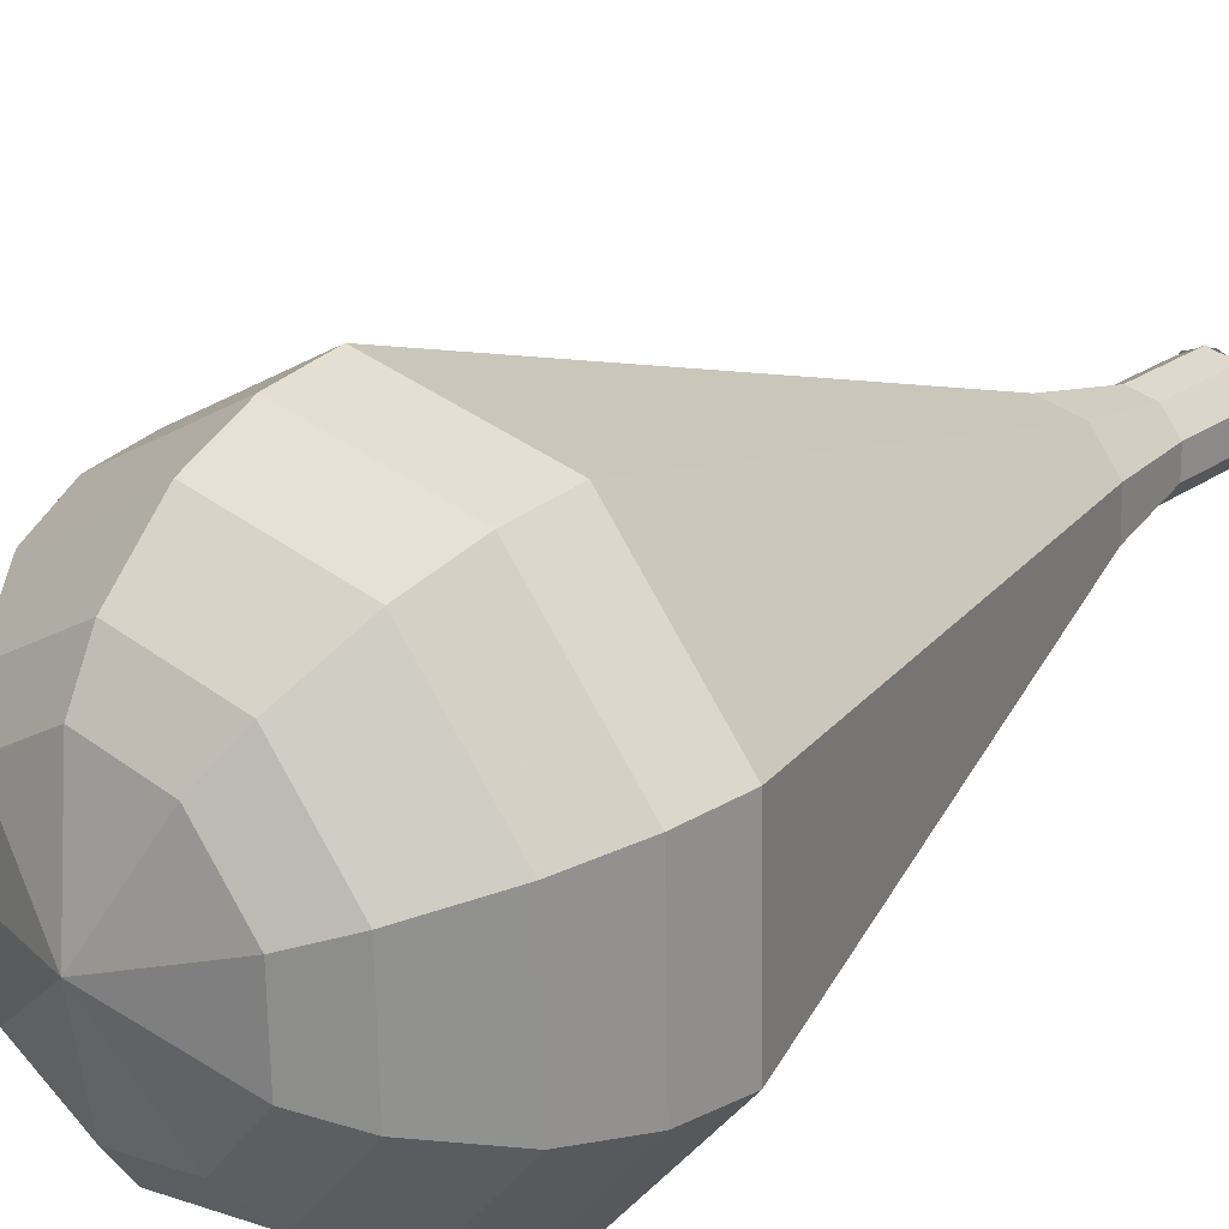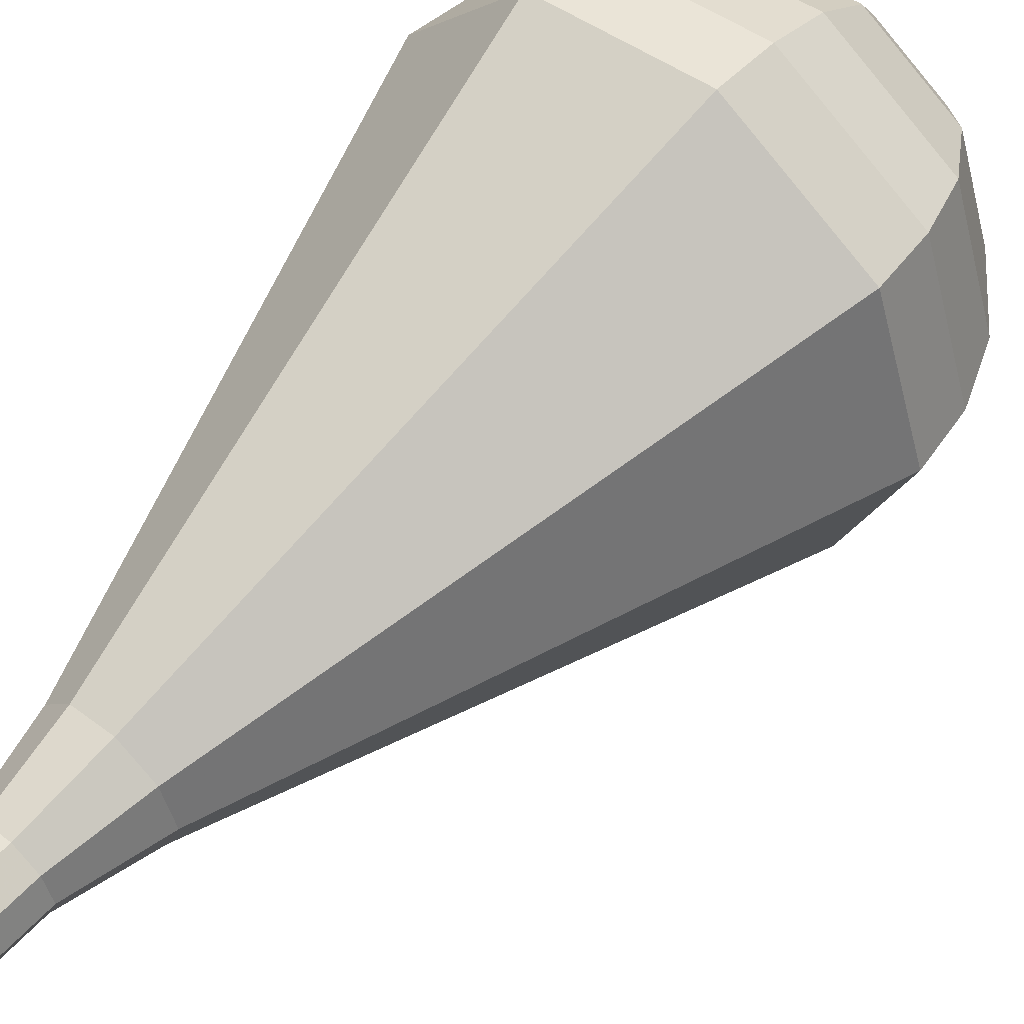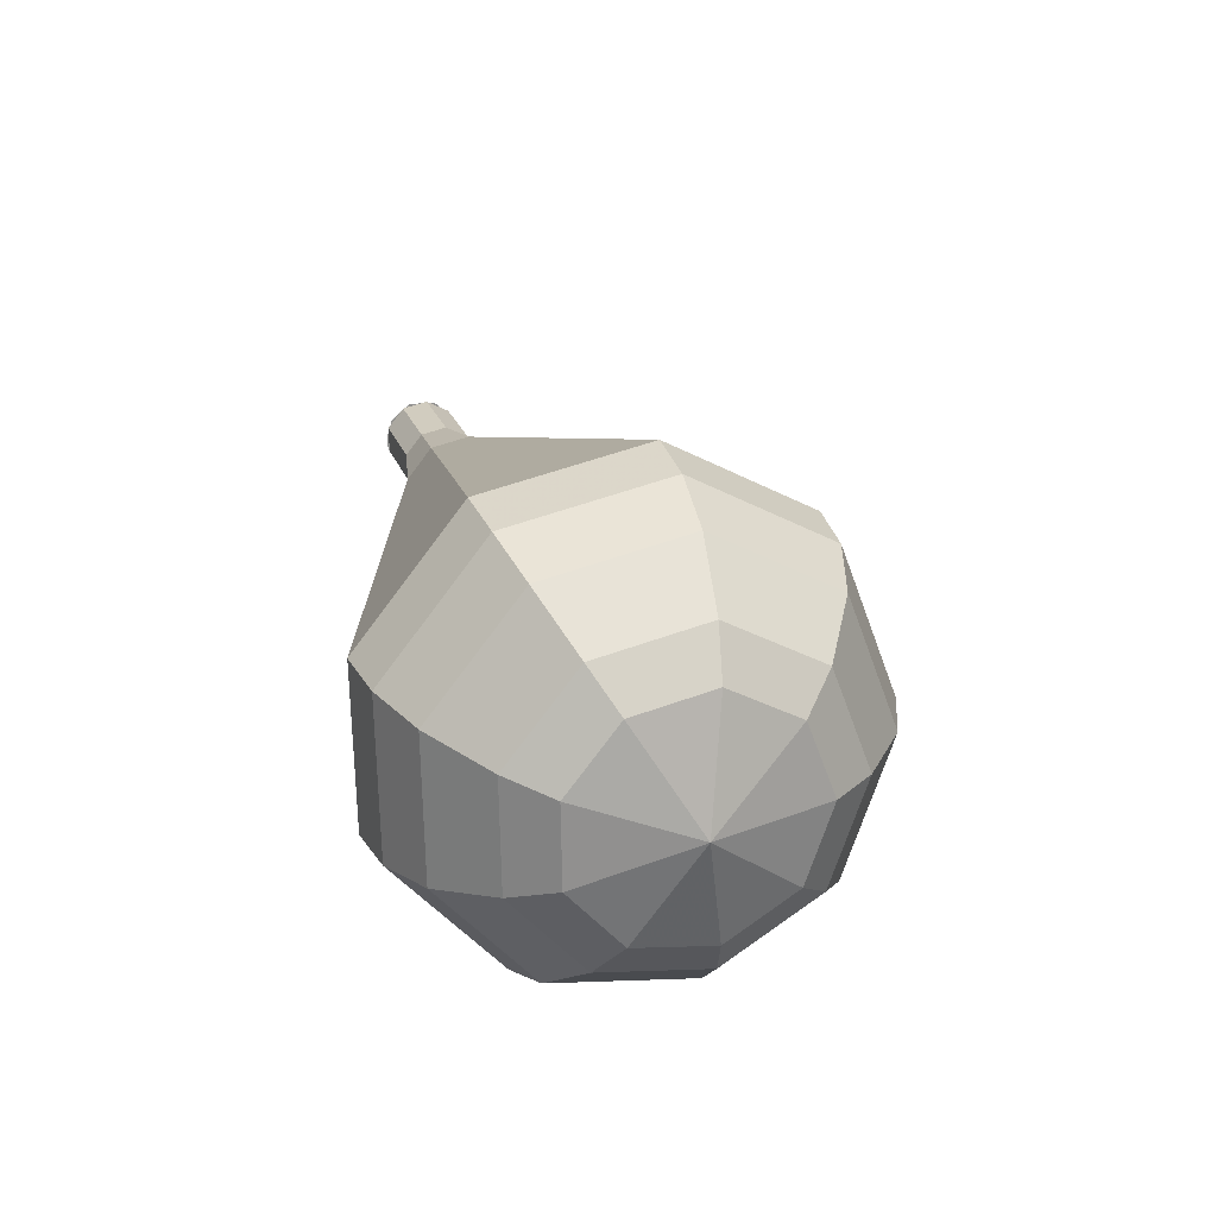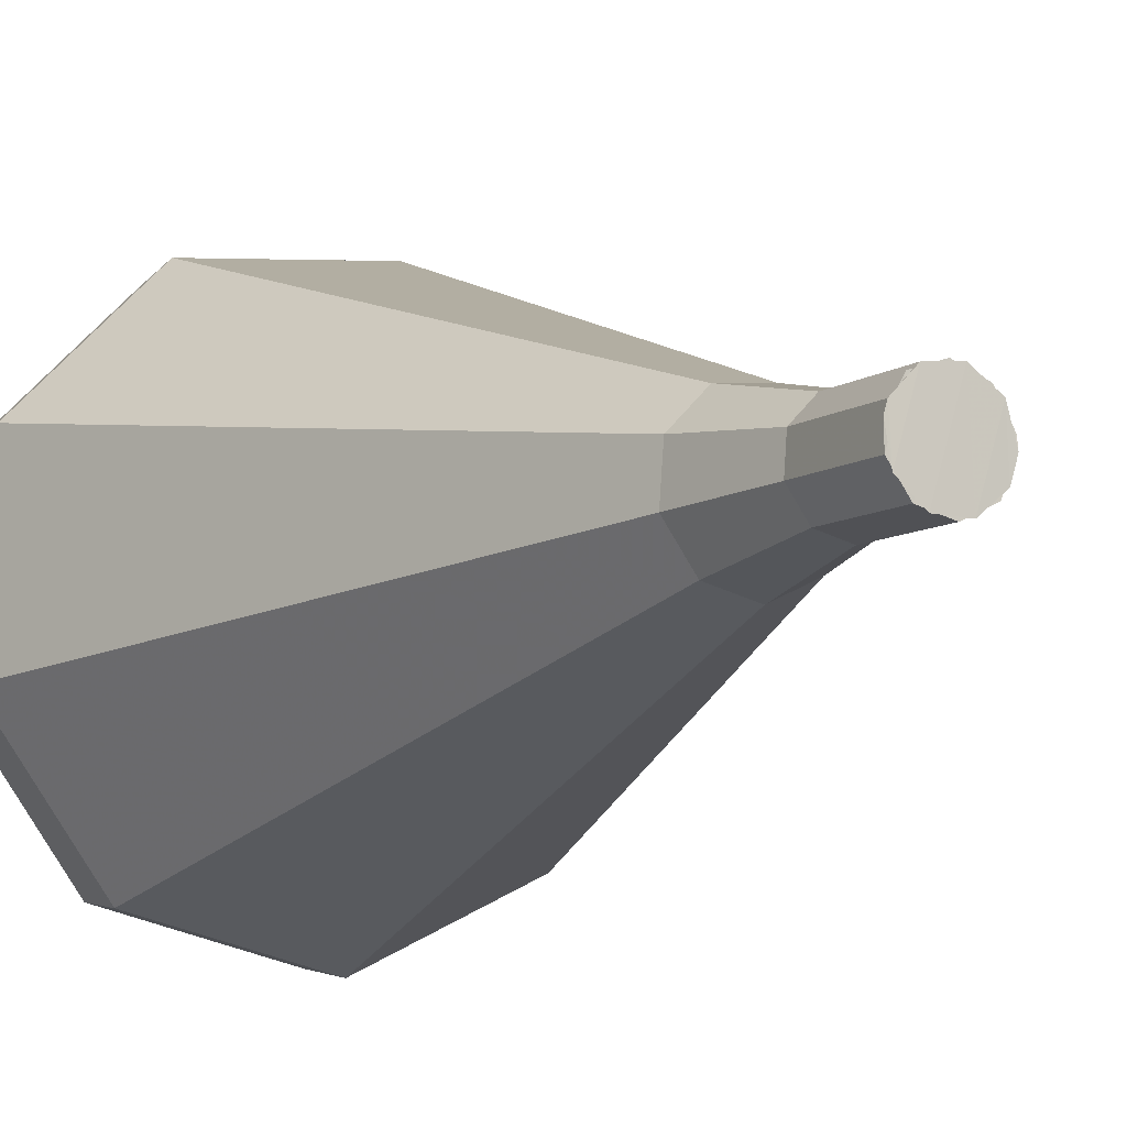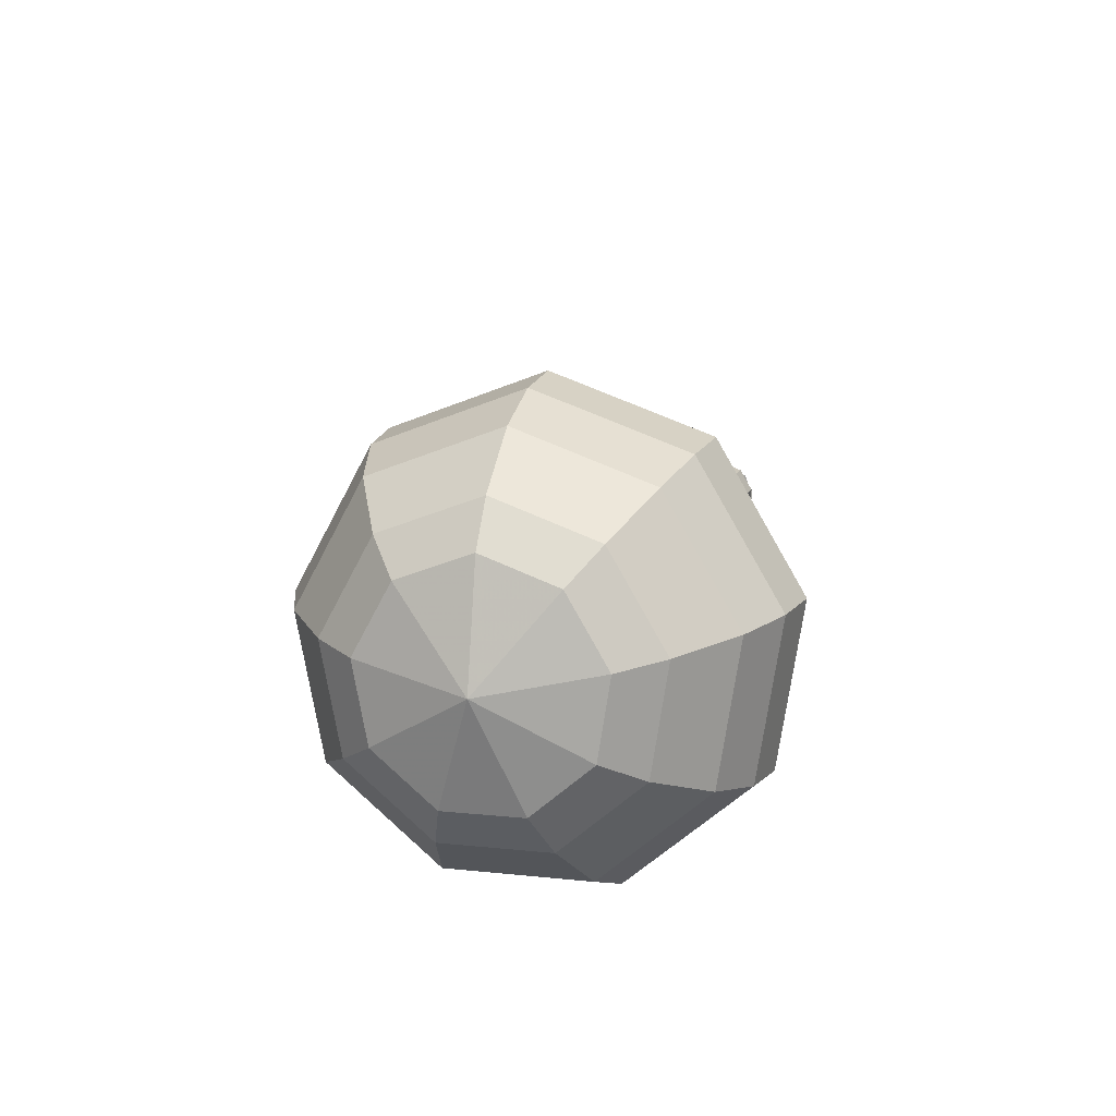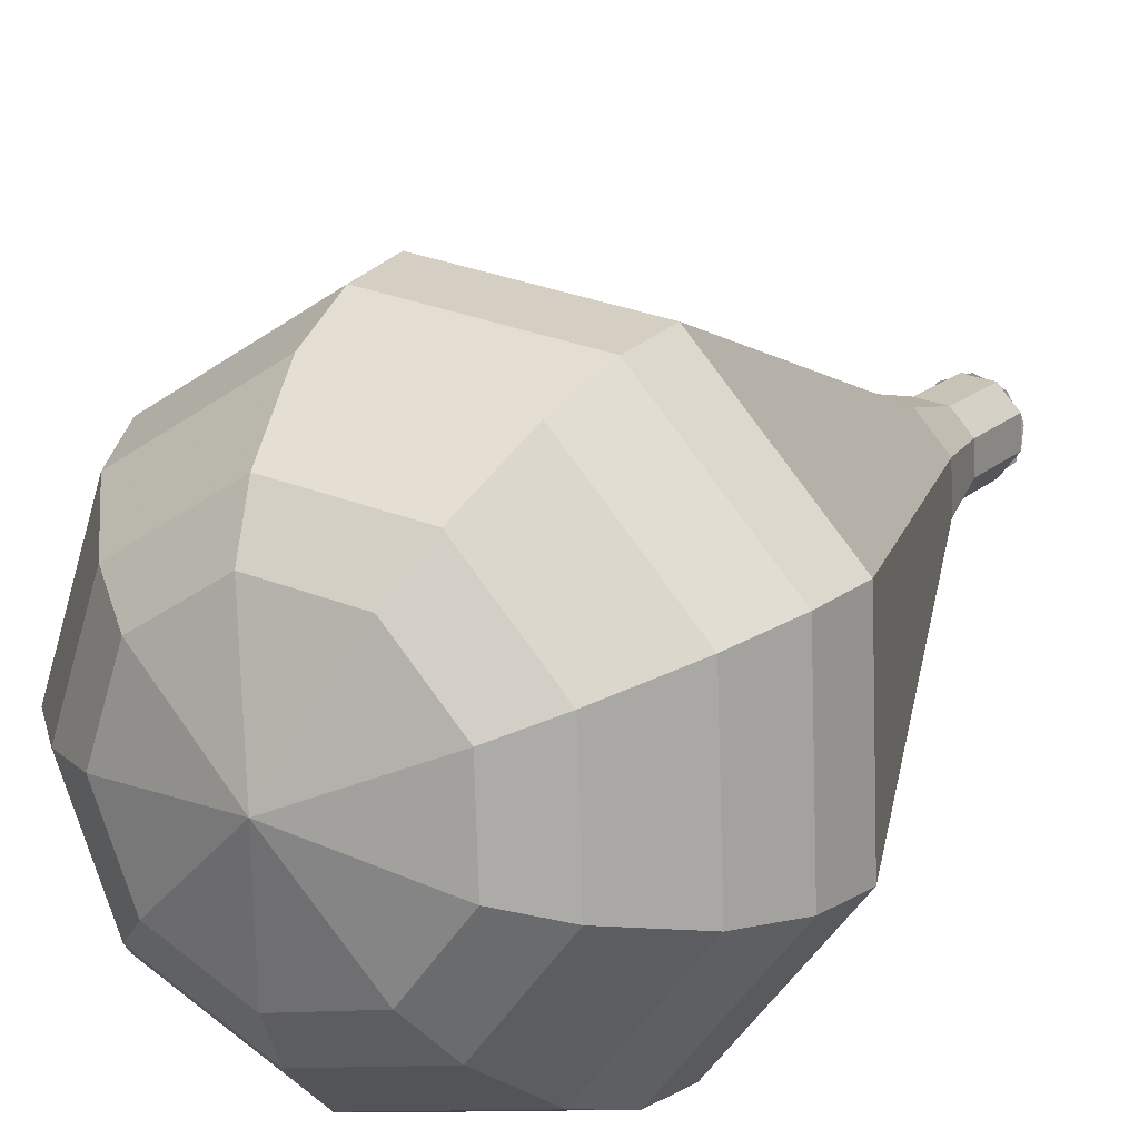
<metadata>
{"format":"obj","ext":"obj","renderer":"f3d","projection":"perspective","resolution":1024,"background":"white","views":[{"elev":28.4,"azim":-155.4,"up":"+Y"},{"elev":53.3,"azim":23.9,"up":"+Y"},{"elev":-68.5,"azim":-1.5,"up":"+Z"},{"elev":-10.6,"azim":-47.1,"up":"+Y"},{"elev":-71.9,"azim":169.1,"up":"+Z"},{"elev":17.7,"azim":-170.0,"up":"+Y"}]}
</metadata>
<code>
g tube1
v 126.4 143.4 113.9
v 125.6 143.1 113.6
v 125.2 142.4 113.5
v 125.3 141.5 113.6
v 126 141 113.7
v 126.8 141 114
v 127.4 141.5 114.2
v 127.5 142.4 114.2
v 127.1 143.1 114.1
v 126.4 143.4 113.9
v 126.5 140.9 113.9
v 125.7 141.1 113.6
v 125.2 141.8 113.5
v 125.3 142.7 113.5
v 125.8 143.3 113.7
v 126.6 143.4 114
v 127.3 142.9 114.2
v 127.6 142.1 114.2
v 127.2 141.3 114.1
v 126.5 140.9 113.9
v 127.4 141 111.3
v 126.6 141.2 111
v 126.1 141.9 110.9
v 126.1 142.8 110.9
v 126.6 143.4 111.1
v 127.5 143.5 111.4
v 128.1 143 111.6
v 128.4 142.2 111.6
v 128.1 141.4 111.5
v 127.4 141 111.3
v 128.3 140.5 108.7
v 127.1 140.8 108.3
v 126.3 141.8 108.1
v 126.4 143.1 108.2
v 127.2 144 108.5
v 128.4 144.2 108.8
v 129.4 143.5 109.1
v 129.8 142.3 109.2
v 129.3 141.1 109
v 128.3 140.5 108.7
v 129.2 139.7 106
v 127.4 140.1 105.5
v 126.3 141.7 105.2
v 126.4 143.6 105.3
v 127.6 145 105.8
v 129.4 145.2 106.3
v 131 144.2 106.8
v 131.5 142.3 106.9
v 130.8 140.6 106.6
v 129.2 139.7 106
v 130.2 138.9 103.4
v 127.8 139.4 102.7
v 126.3 141.5 102.3
v 126.4 144.1 102.4
v 128 145.9 103
v 130.5 146.2 103.8
v 132.5 144.8 104.4
v 133.3 142.4 104.6
v 132.3 140 104.2
v 130.2 138.9 103.4
v 132 137.2 98.22
v 128.5 138.1 97.12
v 126.2 141.2 96.53
v 126.4 145 96.73
v 128.9 147.8 97.63
v 132.5 148.3 98.8
v 135.6 146.2 99.7
v 136.7 142.5 99.91
v 135.3 138.9 99.32
v 132 137.2 98.22
v 133.9 135.6 93
v 129.2 136.7 91.53
v 126.2 140.8 90.75
v 126.4 145.9 91.02
v 129.7 149.7 92.22
v 134.5 150.3 93.78
v 138.7 147.5 94.98
v 140.1 142.6 95.25
v 138.3 137.9 94.47
v 133.9 135.6 93
v 134.5 135.9 91.21
v 129.9 137 89.79
v 127 141 89.03
v 127.2 145.9 89.3
v 130.4 149.5 90.46
v 135.1 150.1 91.97
v 139.1 147.4 93.13
v 140.5 142.7 93.39
v 138.7 138.1 92.64
v 134.5 135.9 91.21
v 134.9 136.7 89.43
v 130.8 137.7 88.16
v 128.2 141.3 87.48
v 128.4 145.7 87.71
v 131.3 148.9 88.75
v 135.5 149.5 90.11
v 139 147 91.14
v 140.3 142.8 91.38
v 138.7 138.7 90.7
v 134.9 136.7 89.43
v 135.3 138.3 87.64
v 132.2 139.1 86.67
v 130.2 141.8 86.15
v 130.3 145.2 86.33
v 132.5 147.6 87.13
v 135.7 148 88.16
v 138.5 146.2 88.95
v 139.4 142.9 89.13
v 138.2 139.8 88.62
v 135.3 138.3 87.64
v 135.4 139.6 86.75
v 133.1 140.2 86.04
v 131.7 142.2 85.66
v 131.8 144.7 85.79
v 133.4 146.5 86.37
v 135.7 146.8 87.13
v 137.7 145.4 87.71
v 138.4 143.1 87.84
v 137.5 140.8 87.46
v 135.4 139.6 86.75
v 135.3 143.3 85.86
v 135.3 143.3 85.86
v 135.3 143.3 85.86
v 135.3 143.3 85.86
v 135.3 143.3 85.86
v 135.3 143.3 85.86
v 135.3 143.3 85.86
v 135.3 143.3 85.86
v 135.3 143.3 85.86
v 135.3 143.3 85.86
f 1 2 12
f 12 11 1
f 2 3 13
f 13 12 2
f 3 4 14
f 14 13 3
f 4 5 15
f 15 14 4
f 5 6 16
f 16 15 5
f 6 7 17
f 17 16 6
f 7 8 18
f 18 17 7
f 8 9 19
f 19 18 8
f 9 10 20
f 20 19 9
f 11 12 22
f 22 21 11
f 12 13 23
f 23 22 12
f 13 14 24
f 24 23 13
f 14 15 25
f 25 24 14
f 15 16 26
f 26 25 15
f 16 17 27
f 27 26 16
f 17 18 28
f 28 27 17
f 18 19 29
f 29 28 18
f 19 20 30
f 30 29 19
f 21 22 32
f 32 31 21
f 22 23 33
f 33 32 22
f 23 24 34
f 34 33 23
f 24 25 35
f 35 34 24
f 25 26 36
f 36 35 25
f 26 27 37
f 37 36 26
f 27 28 38
f 38 37 27
f 28 29 39
f 39 38 28
f 29 30 40
f 40 39 29
f 31 32 42
f 42 41 31
f 32 33 43
f 43 42 32
f 33 34 44
f 44 43 33
f 34 35 45
f 45 44 34
f 35 36 46
f 46 45 35
f 36 37 47
f 47 46 36
f 37 38 48
f 48 47 37
f 38 39 49
f 49 48 38
f 39 40 50
f 50 49 39
f 41 42 52
f 52 51 41
f 42 43 53
f 53 52 42
f 43 44 54
f 54 53 43
f 44 45 55
f 55 54 44
f 45 46 56
f 56 55 45
f 46 47 57
f 57 56 46
f 47 48 58
f 58 57 47
f 48 49 59
f 59 58 48
f 49 50 60
f 60 59 49
f 51 52 62
f 62 61 51
f 52 53 63
f 63 62 52
f 53 54 64
f 64 63 53
f 54 55 65
f 65 64 54
f 55 56 66
f 66 65 55
f 56 57 67
f 67 66 56
f 57 58 68
f 68 67 57
f 58 59 69
f 69 68 58
f 59 60 70
f 70 69 59
f 61 62 72
f 72 71 61
f 62 63 73
f 73 72 62
f 63 64 74
f 74 73 63
f 64 65 75
f 75 74 64
f 65 66 76
f 76 75 65
f 66 67 77
f 77 76 66
f 67 68 78
f 78 77 67
f 68 69 79
f 79 78 68
f 69 70 80
f 80 79 69
f 71 72 82
f 82 81 71
f 72 73 83
f 83 82 72
f 73 74 84
f 84 83 73
f 74 75 85
f 85 84 74
f 75 76 86
f 86 85 75
f 76 77 87
f 87 86 76
f 77 78 88
f 88 87 77
f 78 79 89
f 89 88 78
f 79 80 90
f 90 89 79
f 81 82 92
f 92 91 81
f 82 83 93
f 93 92 82
f 83 84 94
f 94 93 83
f 84 85 95
f 95 94 84
f 85 86 96
f 96 95 85
f 86 87 97
f 97 96 86
f 87 88 98
f 98 97 87
f 88 89 99
f 99 98 88
f 89 90 100
f 100 99 89
f 91 92 102
f 102 101 91
f 92 93 103
f 103 102 92
f 93 94 104
f 104 103 93
f 94 95 105
f 105 104 94
f 95 96 106
f 106 105 95
f 96 97 107
f 107 106 96
f 97 98 108
f 108 107 97
f 98 99 109
f 109 108 98
f 99 100 110
f 110 109 99
f 101 102 112
f 112 111 101
f 102 103 113
f 113 112 102
f 103 104 114
f 114 113 103
f 104 105 115
f 115 114 104
f 105 106 116
f 116 115 105
f 106 107 117
f 117 116 106
f 107 108 118
f 118 117 107
f 108 109 119
f 119 118 108
f 109 110 120
f 120 119 109
f 111 112 122
f 122 121 111
f 112 113 123
f 123 122 112
f 113 114 124
f 124 123 113
f 114 115 125
f 125 124 114
f 115 116 126
f 126 125 115
f 116 117 127
f 127 126 116
f 117 118 128
f 128 127 117
f 118 119 129
f 129 128 118
f 119 120 130
f 130 129 119

</code>
